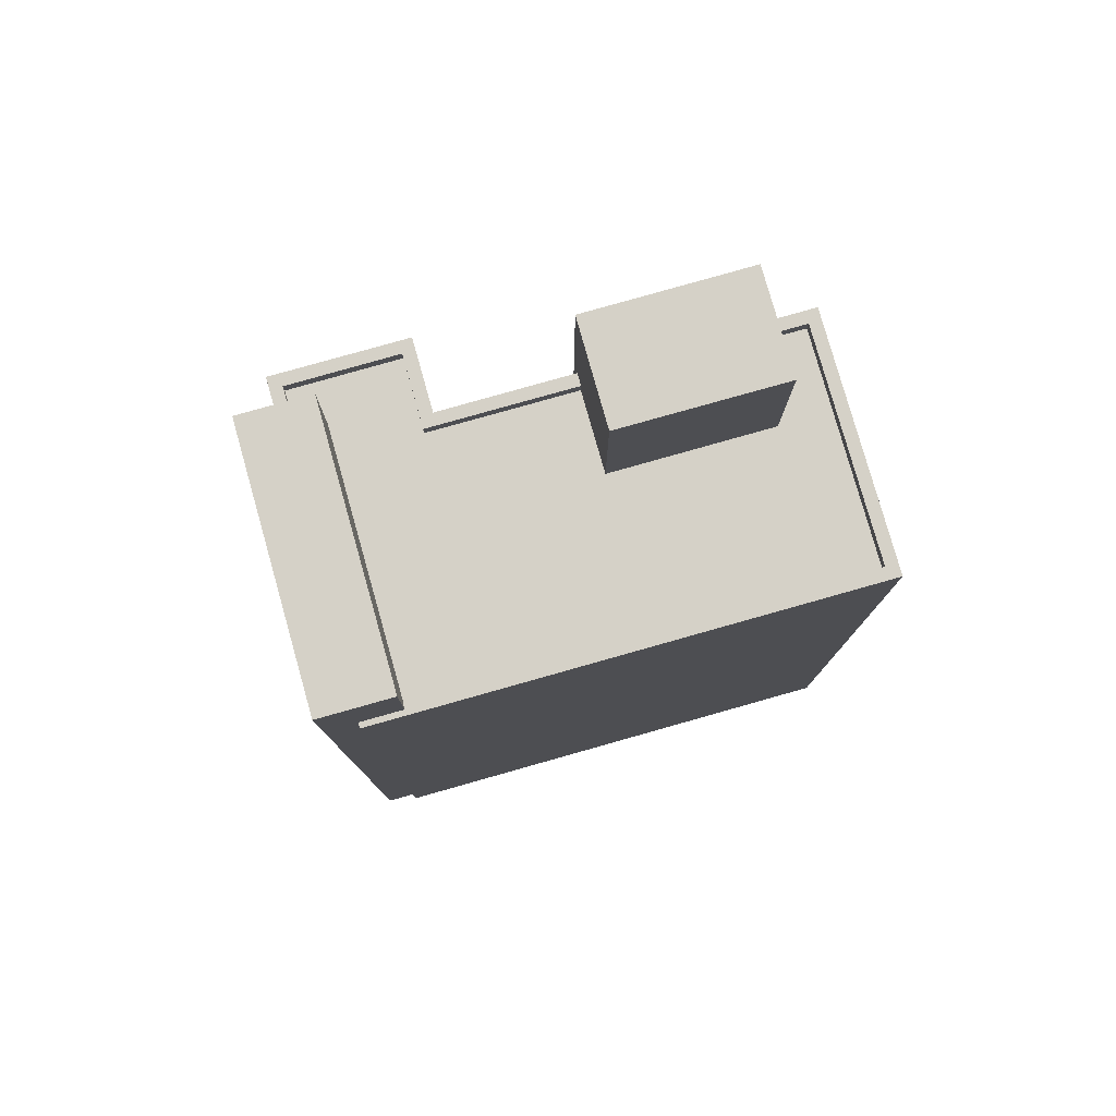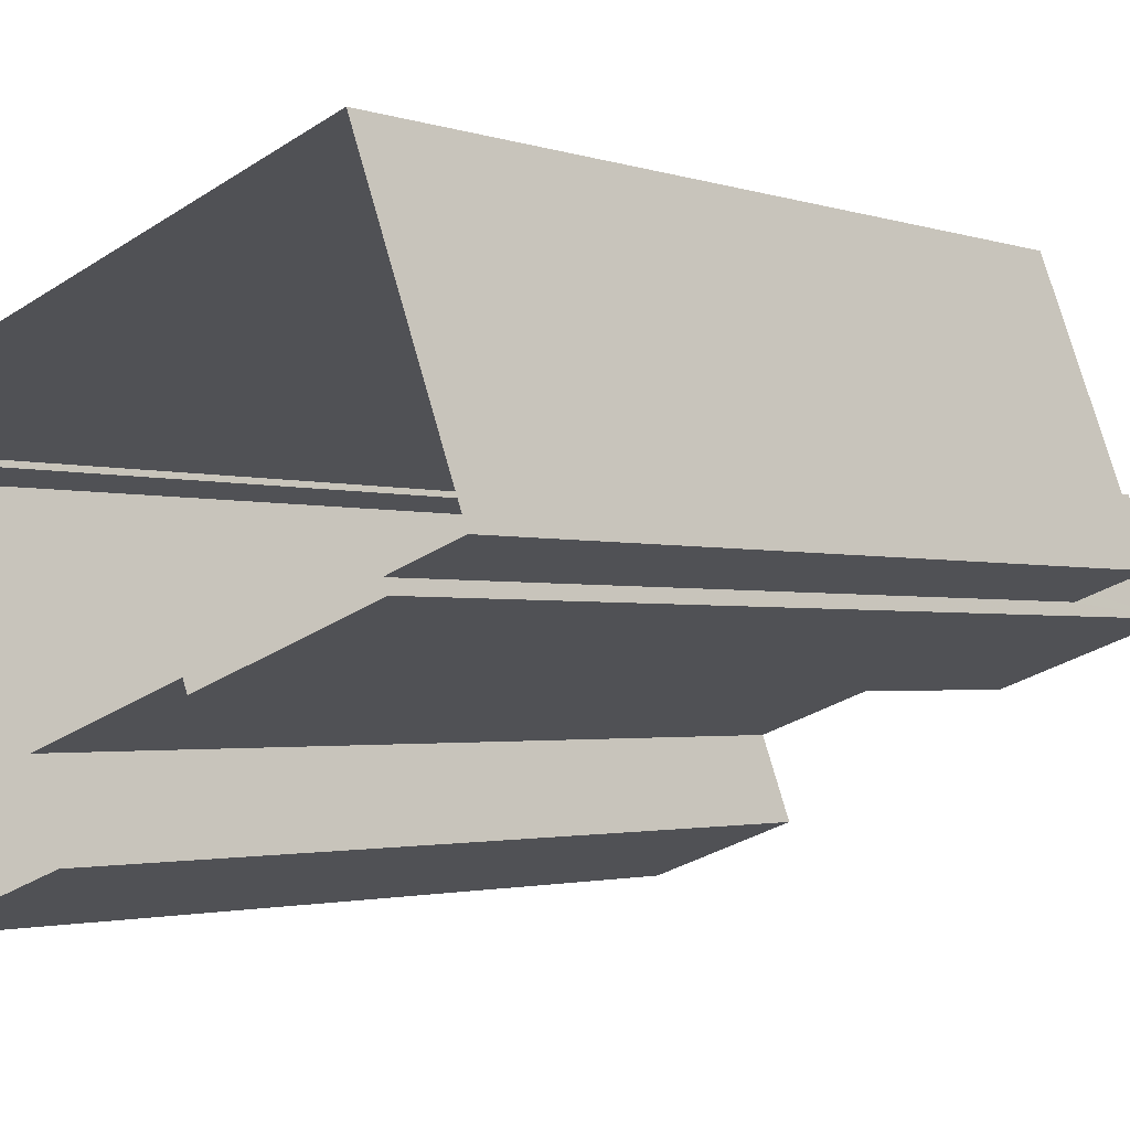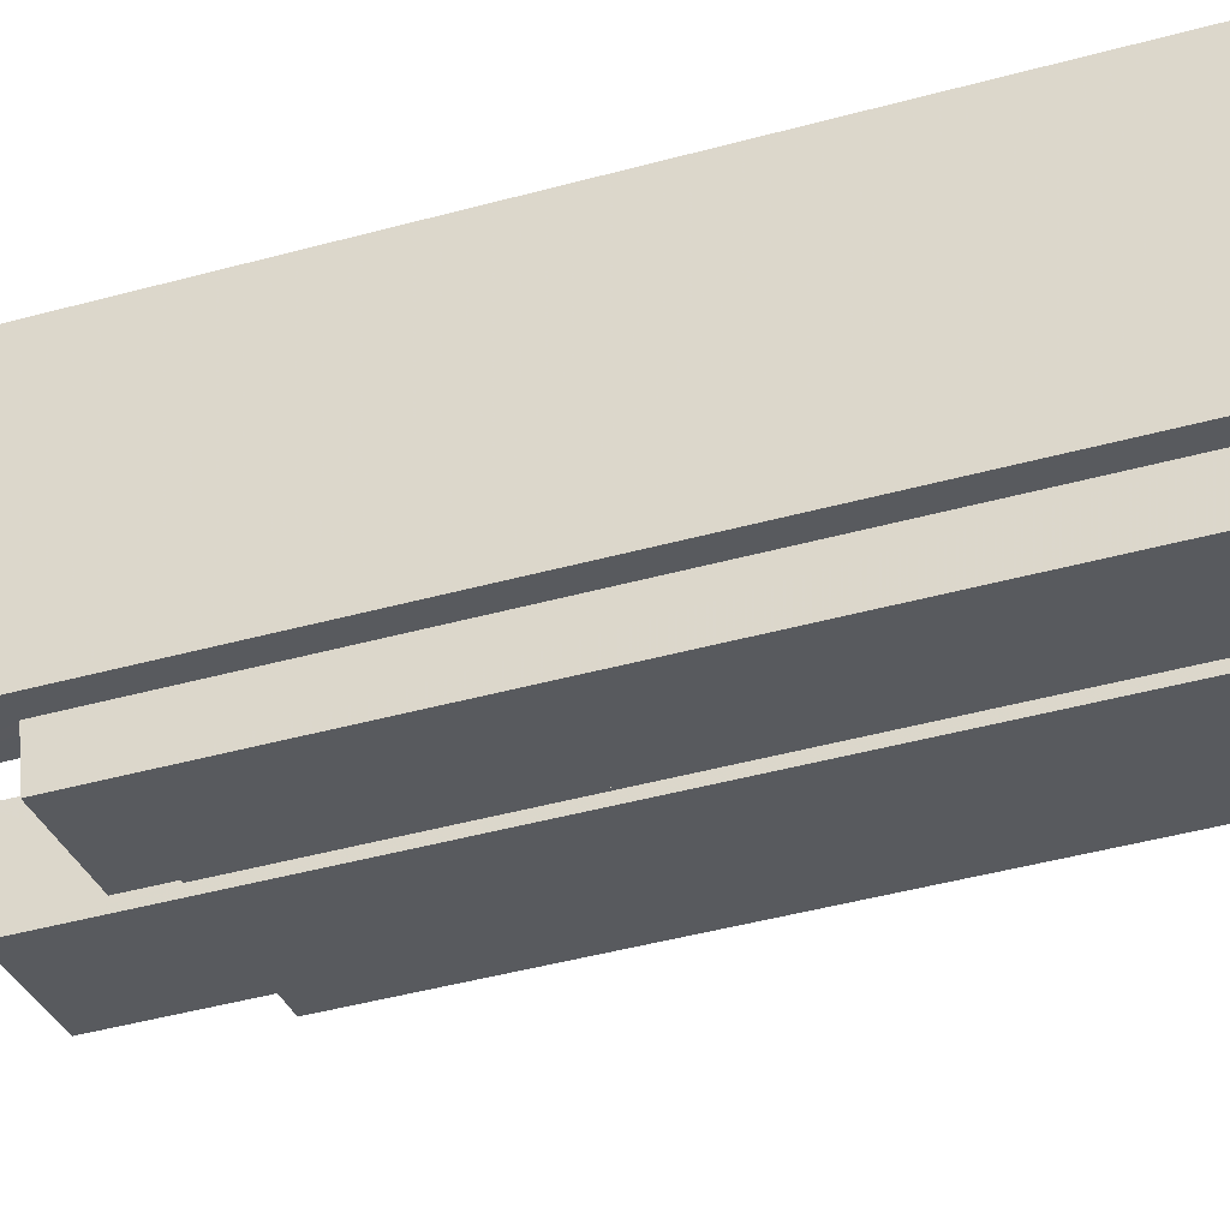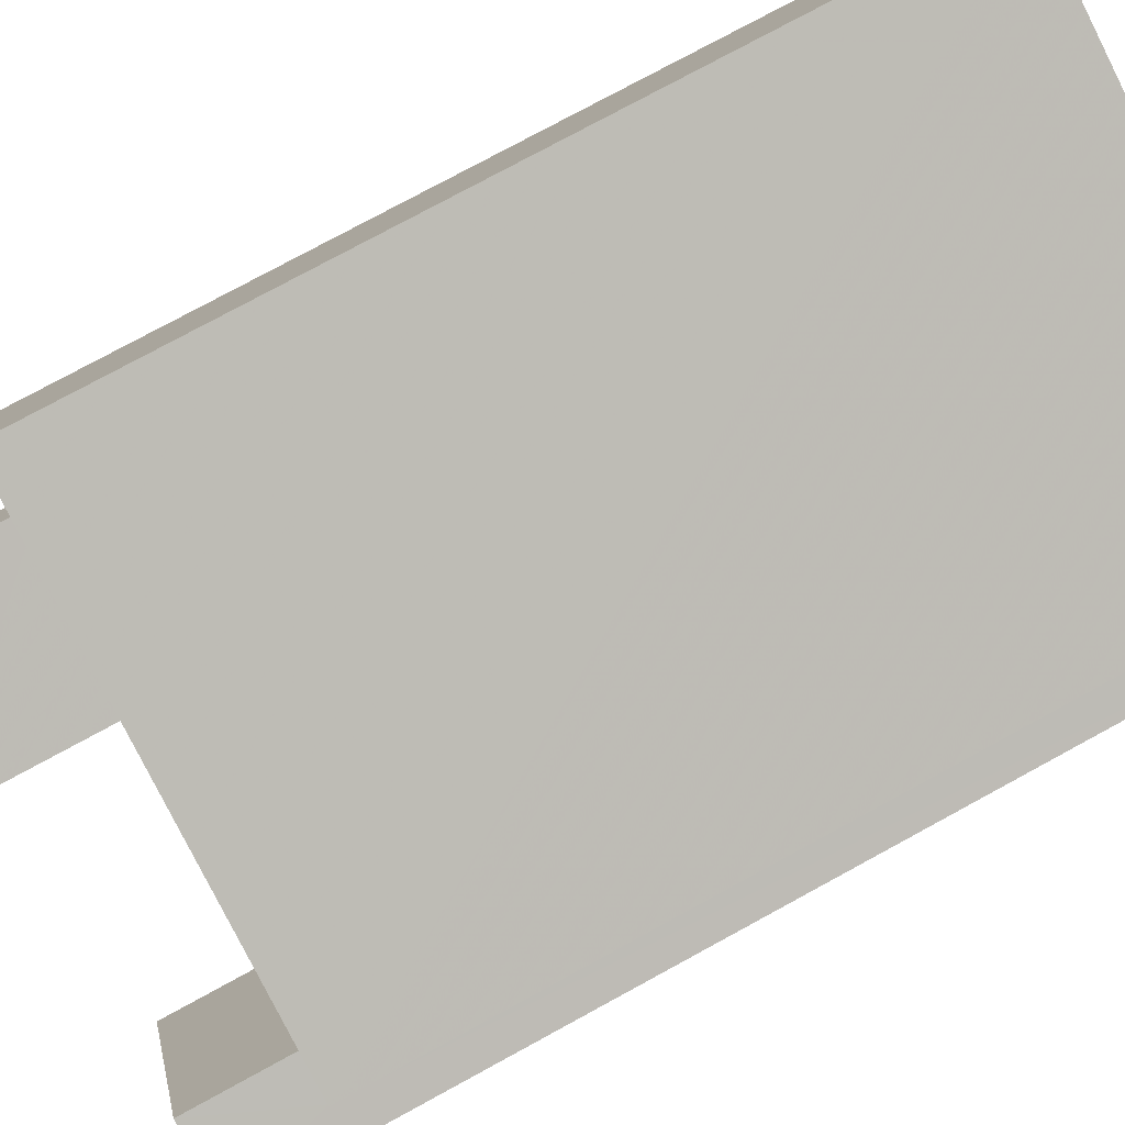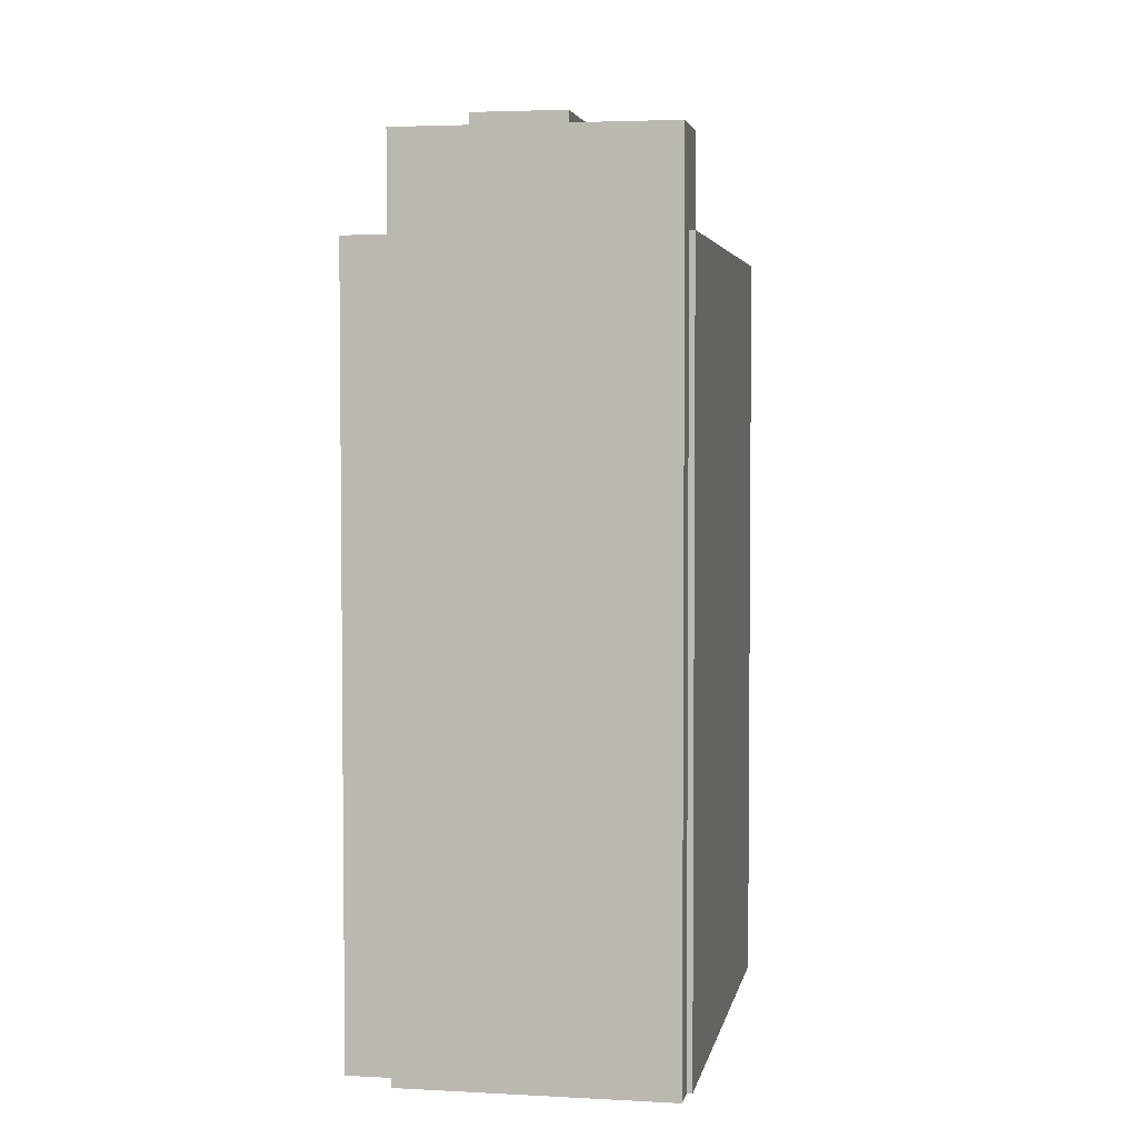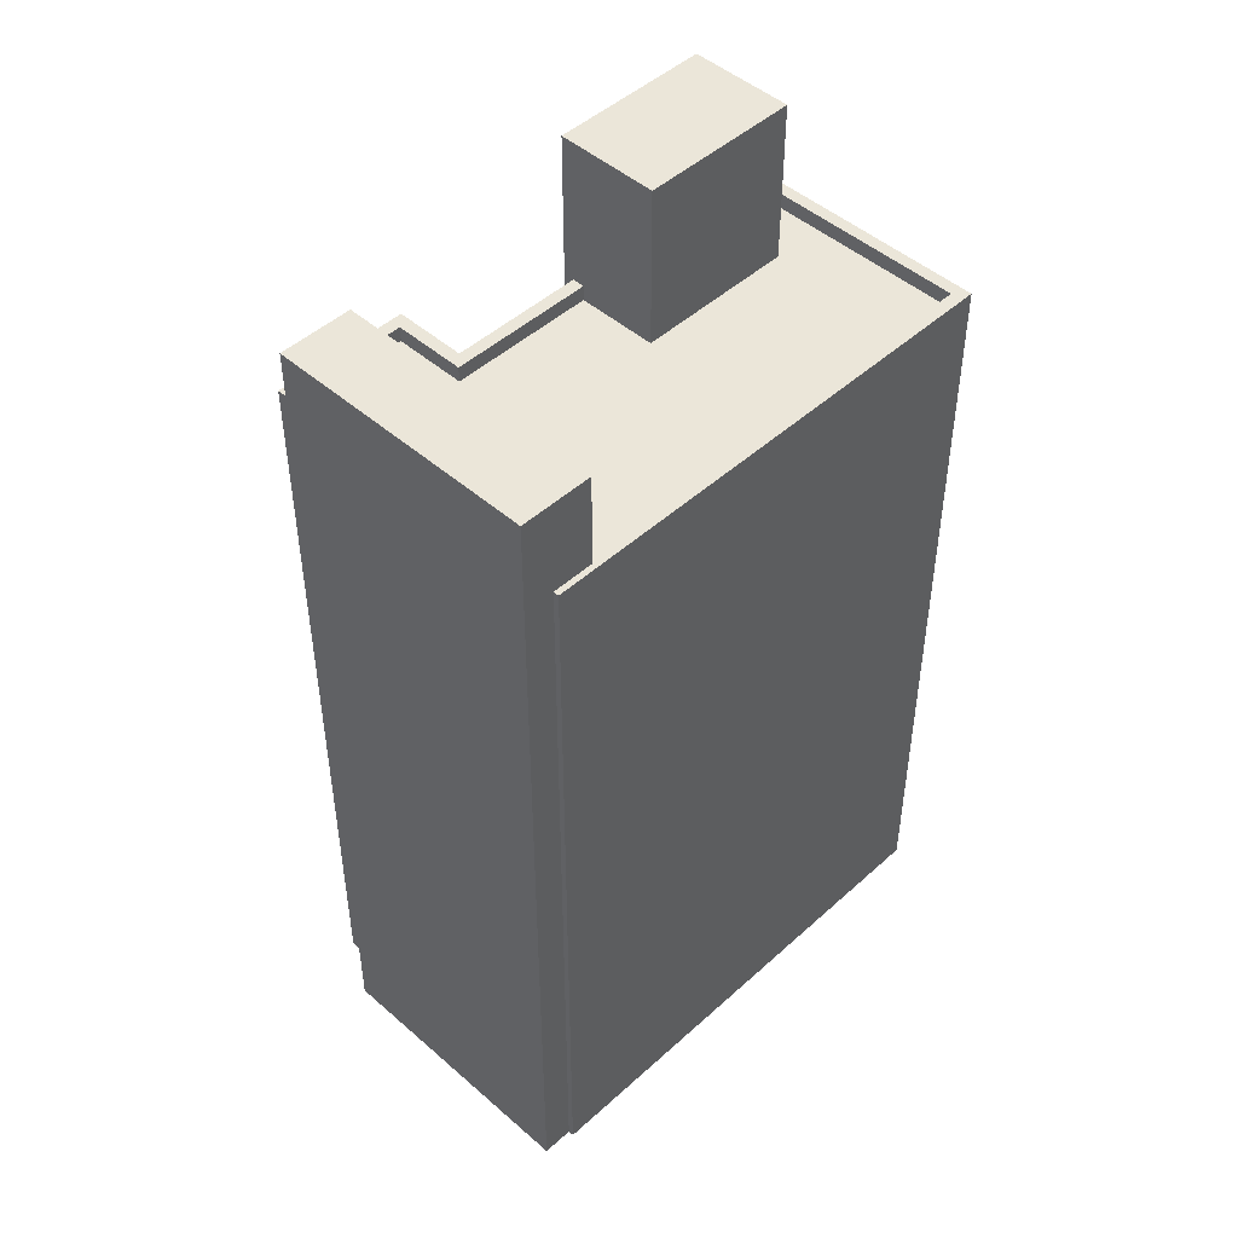
<metadata>
{"format":"obj","ext":"obj","renderer":"f3d","projection":"perspective","resolution":1024,"background":"white","views":[{"elev":79.5,"azim":144.2,"up":"+Z"},{"elev":-1.9,"azim":-142.5,"up":"+Y"},{"elev":-50.9,"azim":106.1,"up":"+Y"},{"elev":78.0,"azim":61.5,"up":"+Y"},{"elev":3.7,"azim":80.3,"up":"+Z"},{"elev":47.5,"azim":114.5,"up":"+Z"}]}
</metadata>
<code>
v -5473 -3.632e+04 2.738
v -5471 -3.631e+04 2.739
v -5472 -3.632e+04 2.738
v -5464 -3.631e+04 2.738
v -5464 -3.631e+04 2.738
v -5468 -3.632e+04 2.737
v -5465 -3.632e+04 2.737
v -5465 -3.632e+04 2.736
v -5472 -3.632e+04 2.738
v -5469 -3.632e+04 2.737
v -5465 -3.632e+04 2.736
v -5463 -3.631e+04 2.738
v -5467 -3.632e+04 2.737
v -5469 -3.632e+04 2.737
v -5464 -3.631e+04 16.93
v -5465 -3.632e+04 16.93
v -5463 -3.631e+04 16.93
v -5466 -3.632e+04 16.93
v -5466 -3.632e+04 15.17
v -5466 -3.632e+04 15.17
v -5467 -3.632e+04 15.17
v -5465 -3.632e+04 15.17
v -5471 -3.631e+04 15.17
v -5472 -3.632e+04 15.17
v -5472 -3.632e+04 15.17
v -5471 -3.631e+04 15.17
v -5469 -3.632e+04 15.17
v -5464 -3.631e+04 15.17
v -5467 -3.632e+04 15.17
v -5469 -3.632e+04 15.17
v -5469 -3.632e+04 15.42
v -5467 -3.632e+04 15.42
v -5469 -3.632e+04 15.42
v -5467 -3.632e+04 15.42
v -5465 -3.632e+04 15.42
v -5466 -3.632e+04 15.42
v -5468 -3.632e+04 15.42
v -5467 -3.632e+04 15.42
v -5465 -3.632e+04 15.42
v -5465 -3.632e+04 15.42
v -5473 -3.632e+04 15.42
v -5472 -3.632e+04 15.42
v -5472 -3.632e+04 15.42
v -5464 -3.631e+04 15.42
v -5464 -3.631e+04 15.42
v -5464 -3.631e+04 15.42
v -5471 -3.631e+04 15.42
v -5464 -3.631e+04 15.42
v -5472 -3.632e+04 15.42
v -5471 -3.631e+04 15.42
v -5469 -3.632e+04 17.77
v -5471 -3.631e+04 17.78
v -5472 -3.632e+04 17.78
v -5469 -3.632e+04 17.78
f 1 2 3
f 2 4 5
f 6 7 8
f 9 3 10
f 11 5 12
f 6 13 7
f 7 5 11
f 13 14 5
f 10 3 14
f 3 2 14
f 14 2 5
f 7 13 5
f 15 16 17
f 15 18 16
f 19 20 21
f 19 22 20
f 23 24 25
f 26 24 23
f 26 27 28
f 28 29 20
f 21 20 29
f 27 30 29
f 26 23 27
f 27 29 28
f 31 32 33
f 33 32 34
f 35 36 37
f 38 32 37
f 39 40 36
f 35 39 36
f 34 32 38
f 36 38 37
f 41 42 43
f 44 45 46
f 47 48 46
f 42 49 43
f 41 43 50
f 46 45 50
f 43 47 50
f 47 46 50
f 51 52 53
f 51 54 52
f 46 15 44
f 5 44 12
f 12 44 17
f 44 15 17
f 16 11 12
f 17 16 12
f 40 18 20
f 18 39 16
f 16 39 11
f 22 40 20
f 11 39 7
f 18 40 39
f 28 20 48
f 46 48 15
f 15 48 18
f 48 20 18
f 14 13 32
f 31 14 32
f 35 6 8
f 35 37 6
f 37 13 6
f 37 32 13
f 42 41 1
f 3 42 1
f 41 2 1
f 41 50 2
f 2 45 4
f 2 50 45
f 7 35 8
f 7 39 35
f 44 4 45
f 44 5 4
f 22 19 36
f 40 22 36
f 36 19 21
f 38 36 21
f 38 21 29
f 34 38 29
f 49 24 43
f 49 25 24
f 30 34 29
f 30 33 34
f 43 24 26
f 47 43 26
f 48 47 26
f 28 48 26
f 49 52 23
f 52 49 53
f 53 42 9
f 25 49 23
f 9 42 3
f 49 42 53
f 30 27 33
f 14 31 10
f 27 54 33
f 10 31 51
f 33 54 51
f 31 33 51
f 51 9 10
f 51 53 9
f 54 23 52
f 54 27 23

</code>
